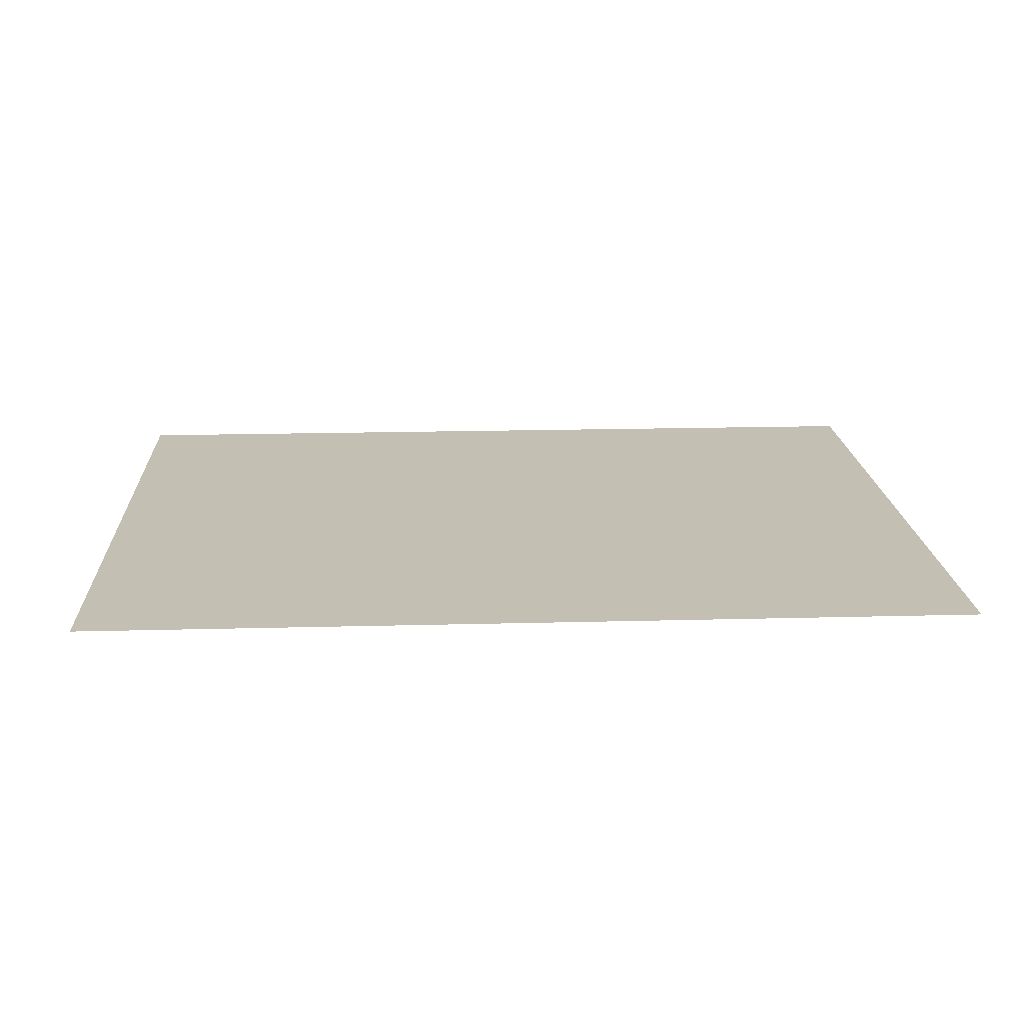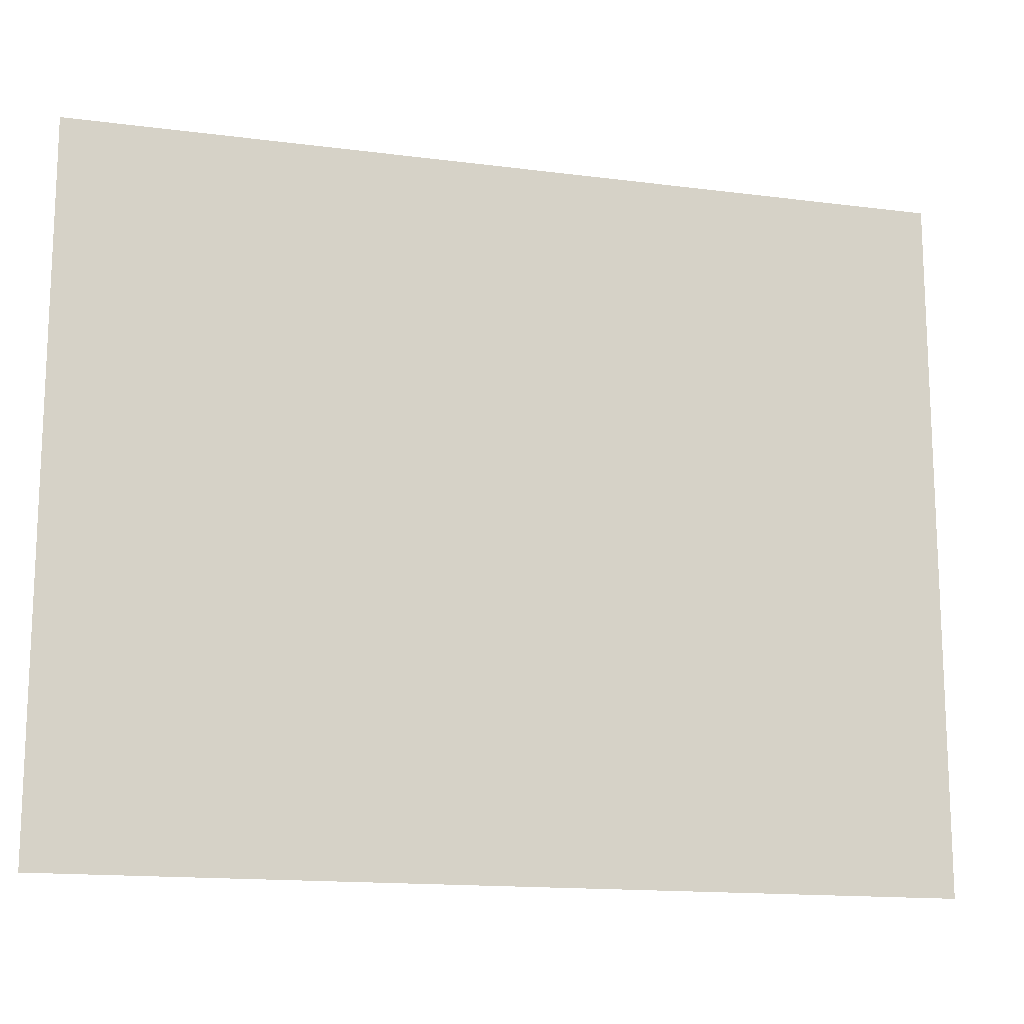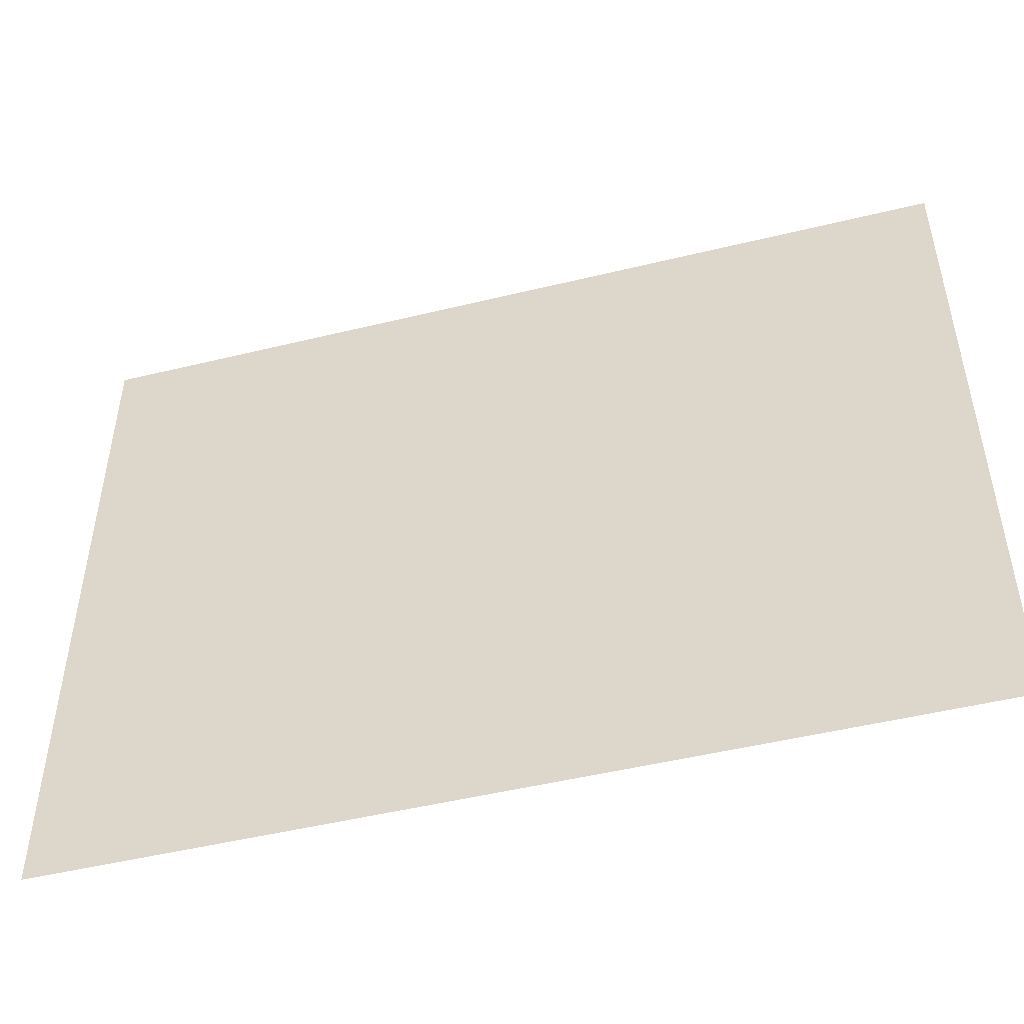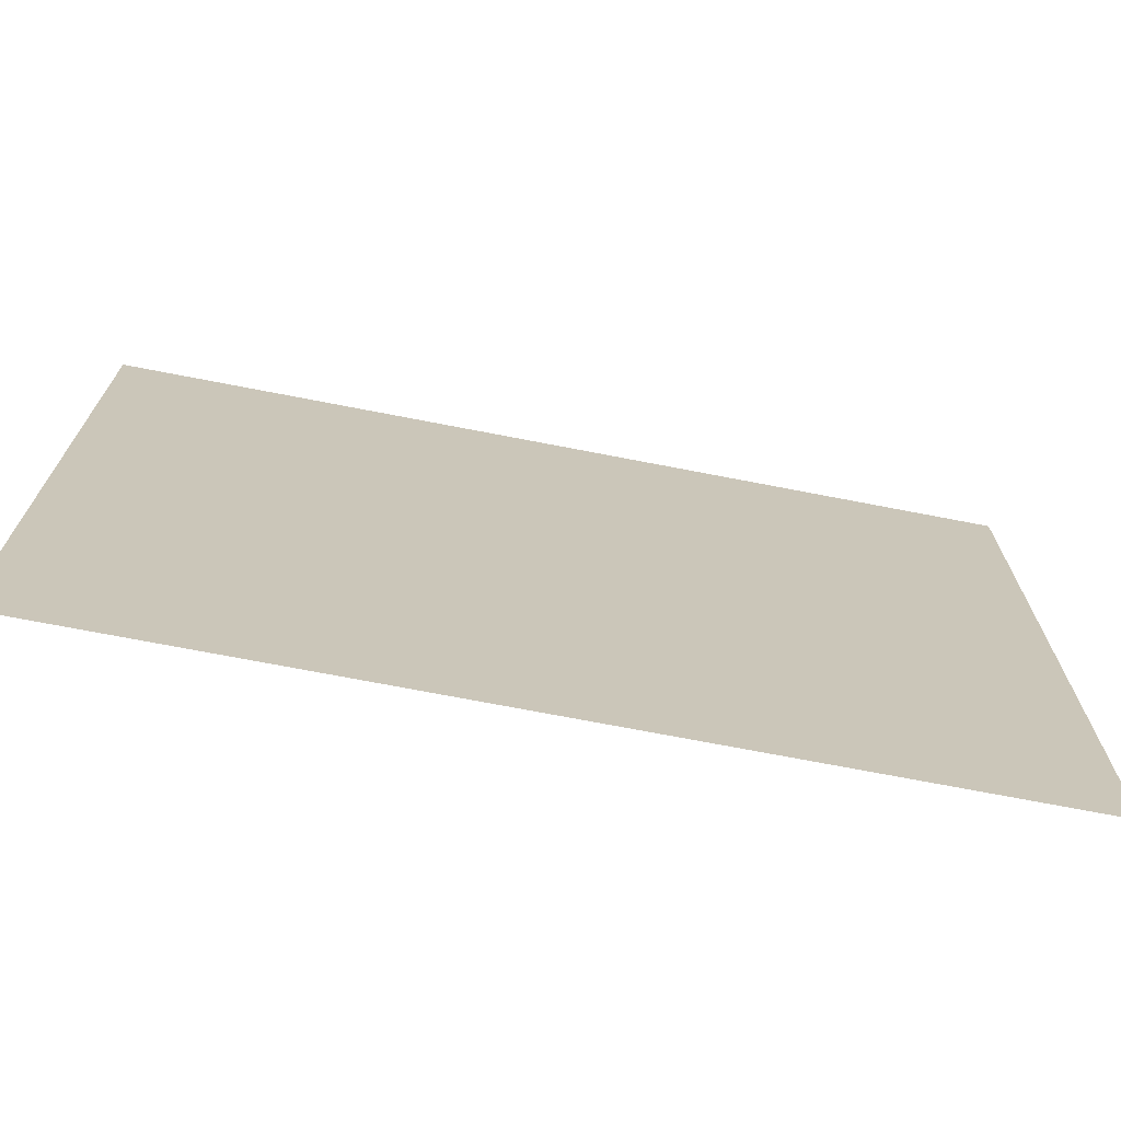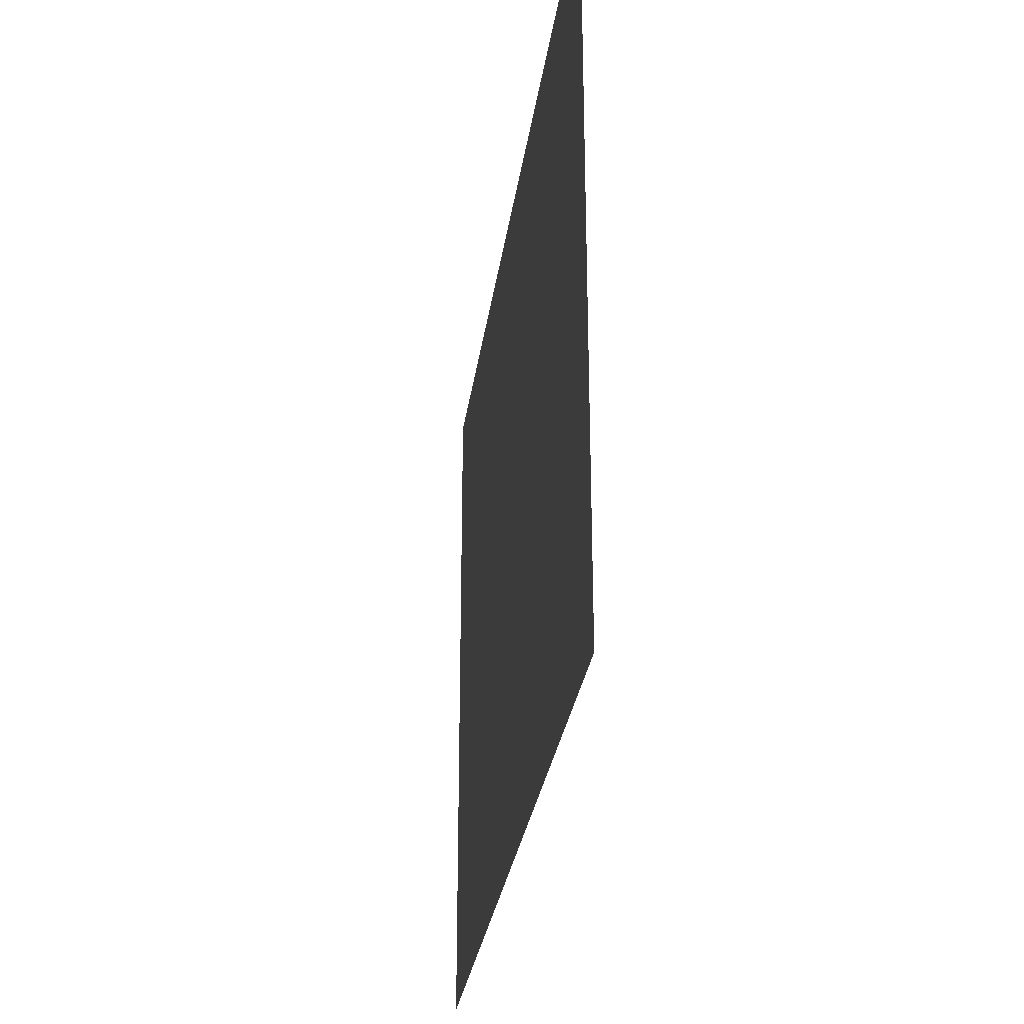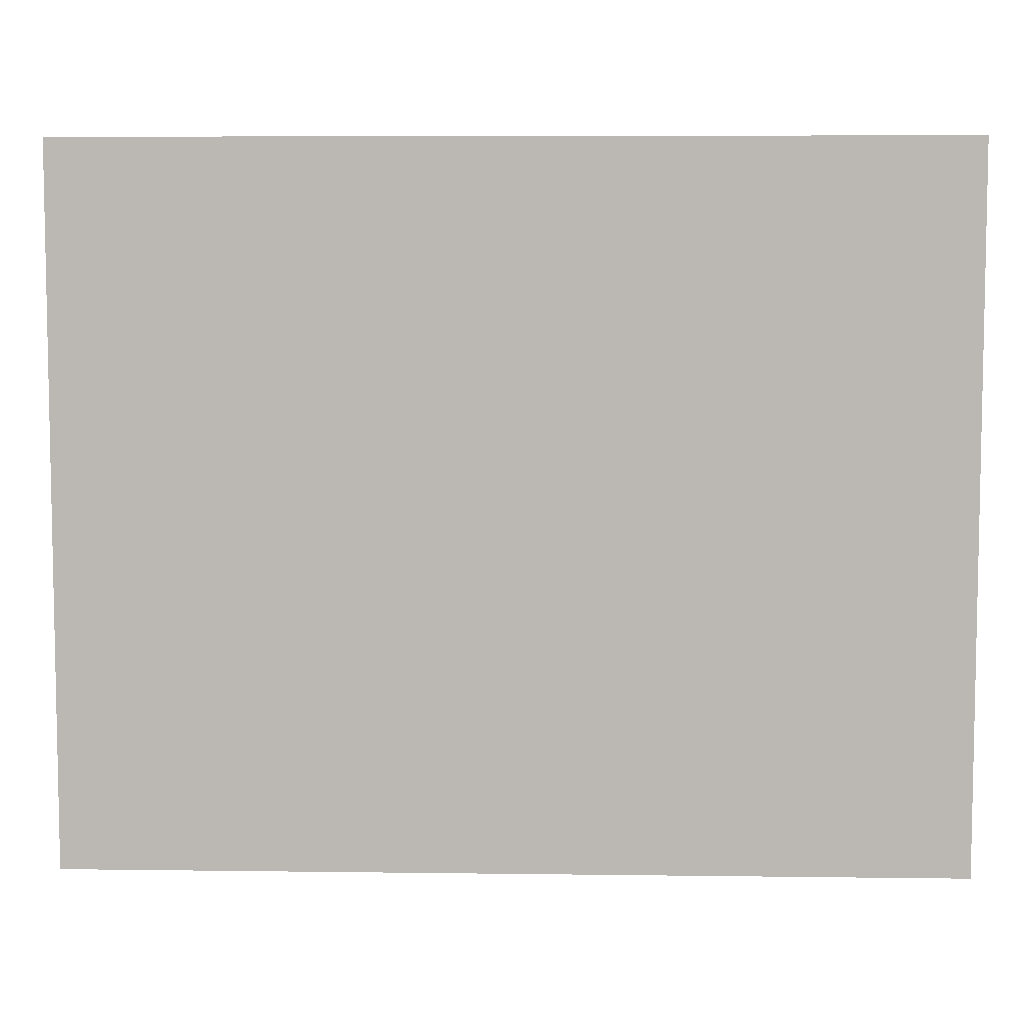
<metadata>
{"format":"obj","ext":"obj","renderer":"f3d","projection":"perspective","resolution":1024,"background":"white","views":[{"elev":17.7,"azim":-3.0,"up":"+Z"},{"elev":-15.0,"azim":164.5,"up":"+Y"},{"elev":-48.9,"azim":15.2,"up":"+Y"},{"elev":-71.1,"azim":-11.0,"up":"+Y"},{"elev":-28.7,"azim":82.4,"up":"+Y"},{"elev":6.8,"azim":2.2,"up":"+Y"}]}
</metadata>
<code>
v 0 -1.28 0
v -1.6 -1.28 0
v -1.6 0 0
v 0 0 0
g sandbox2_mesh_tile_0054
f 1 2 3 4

</code>
